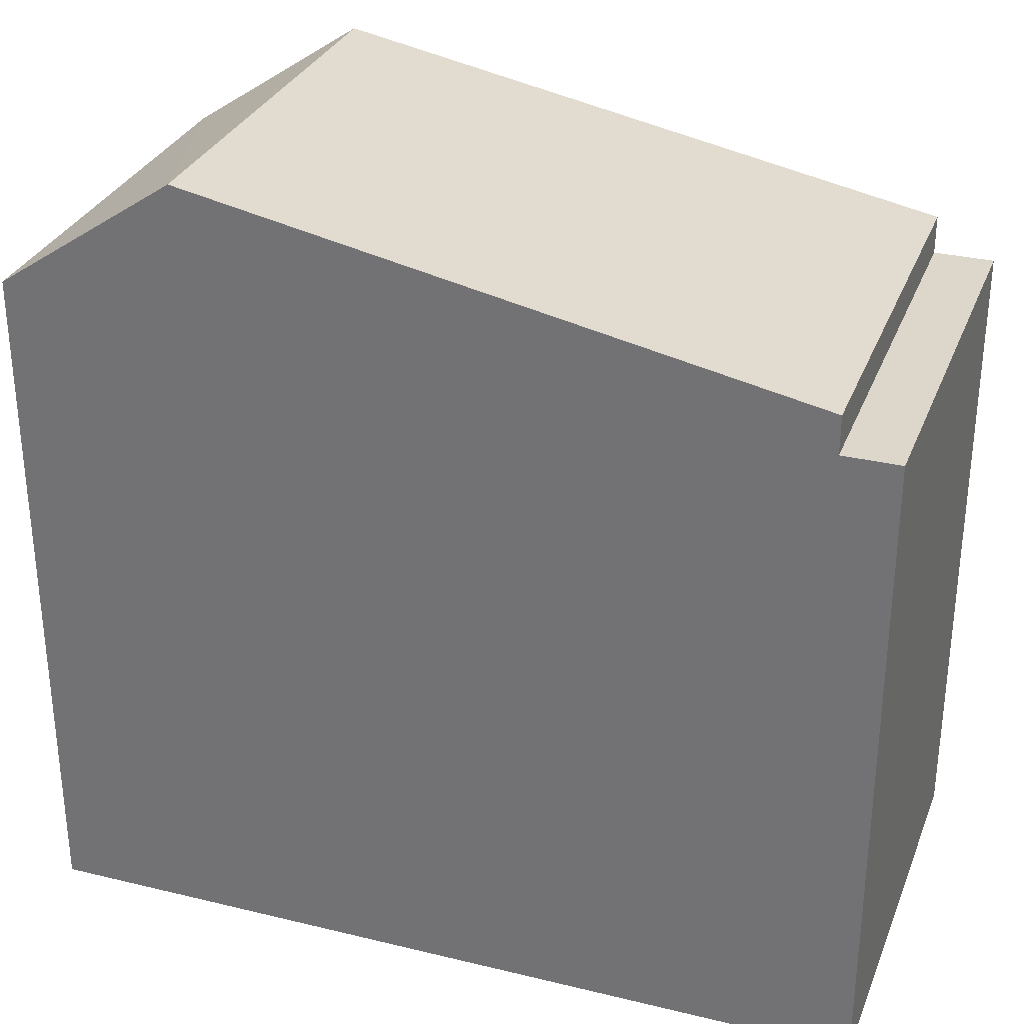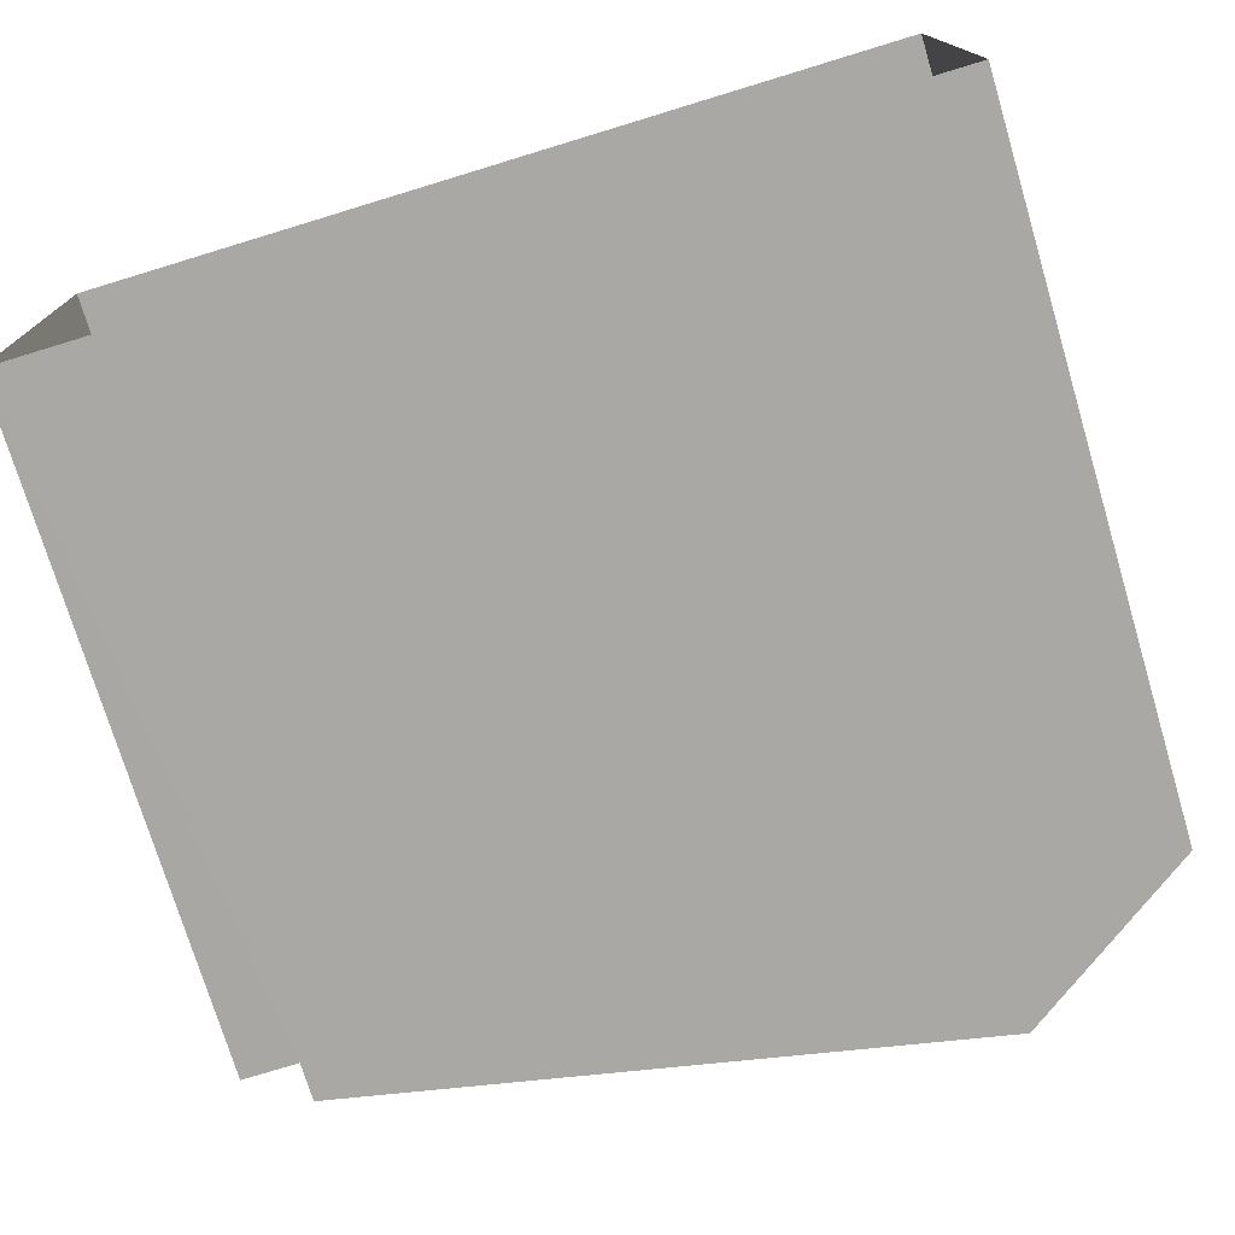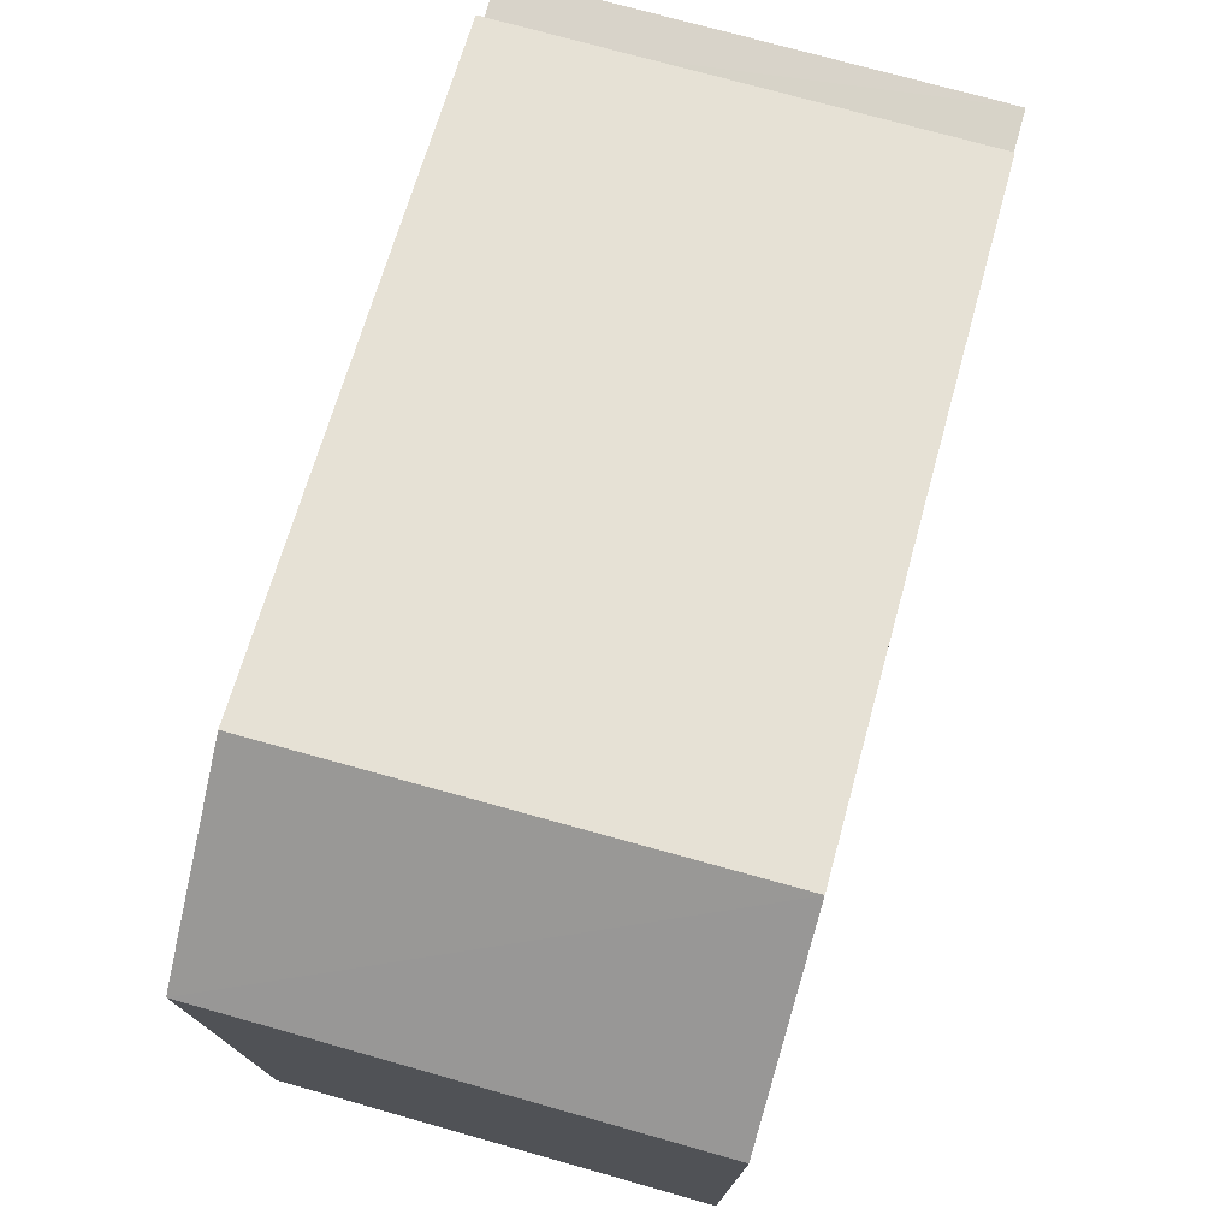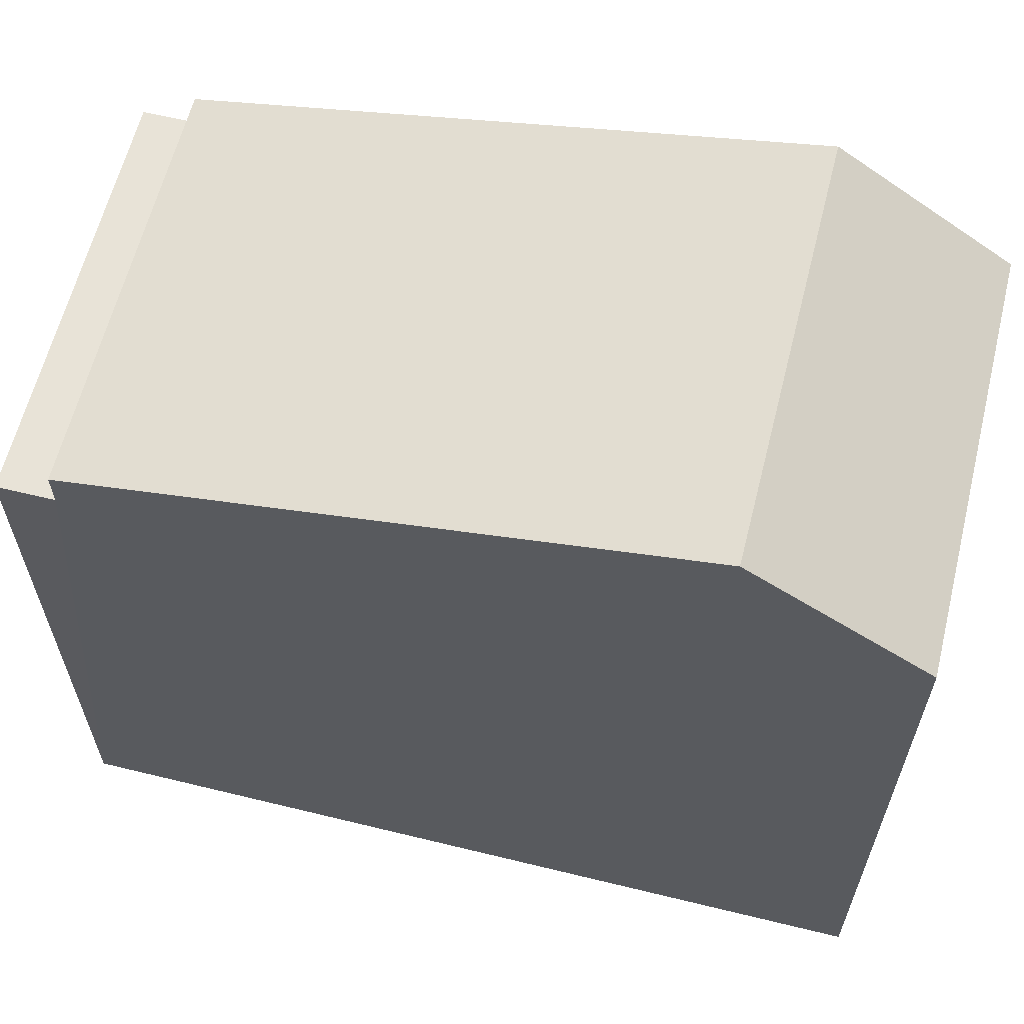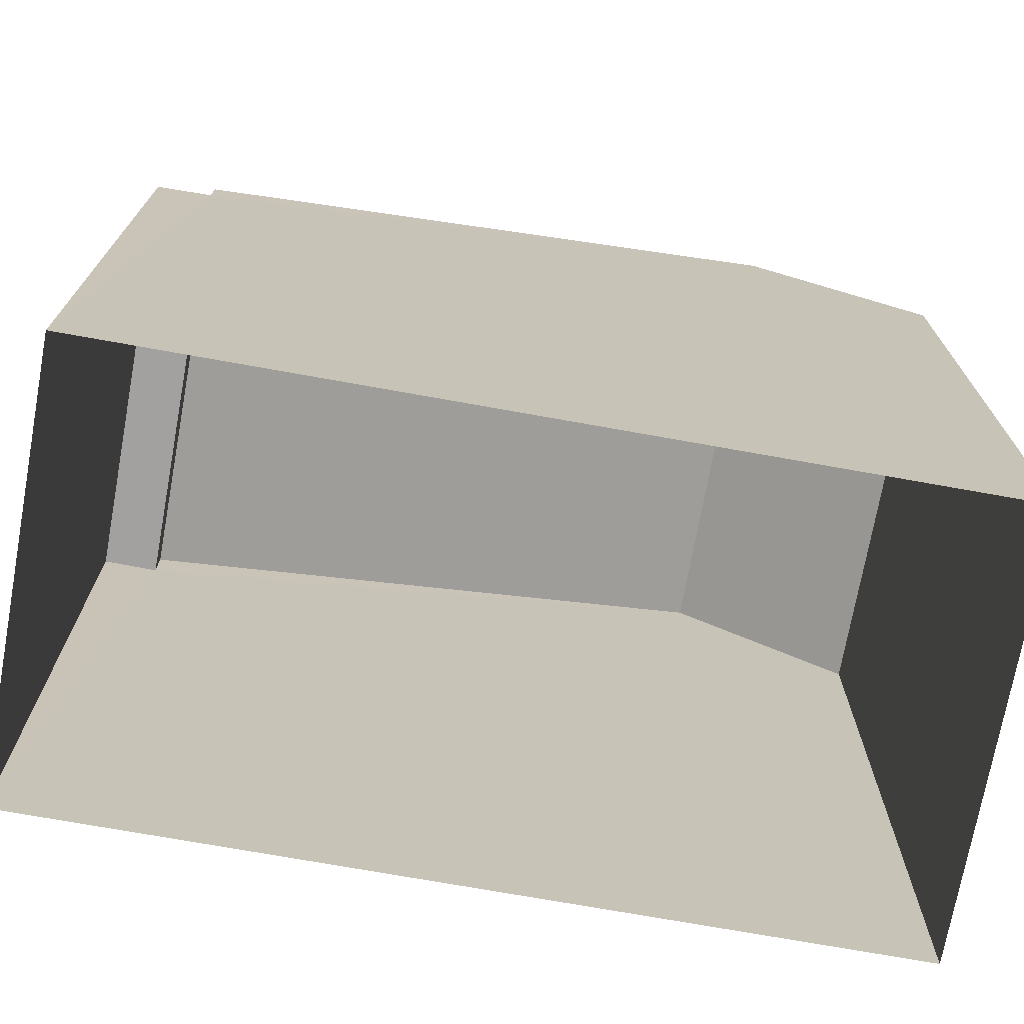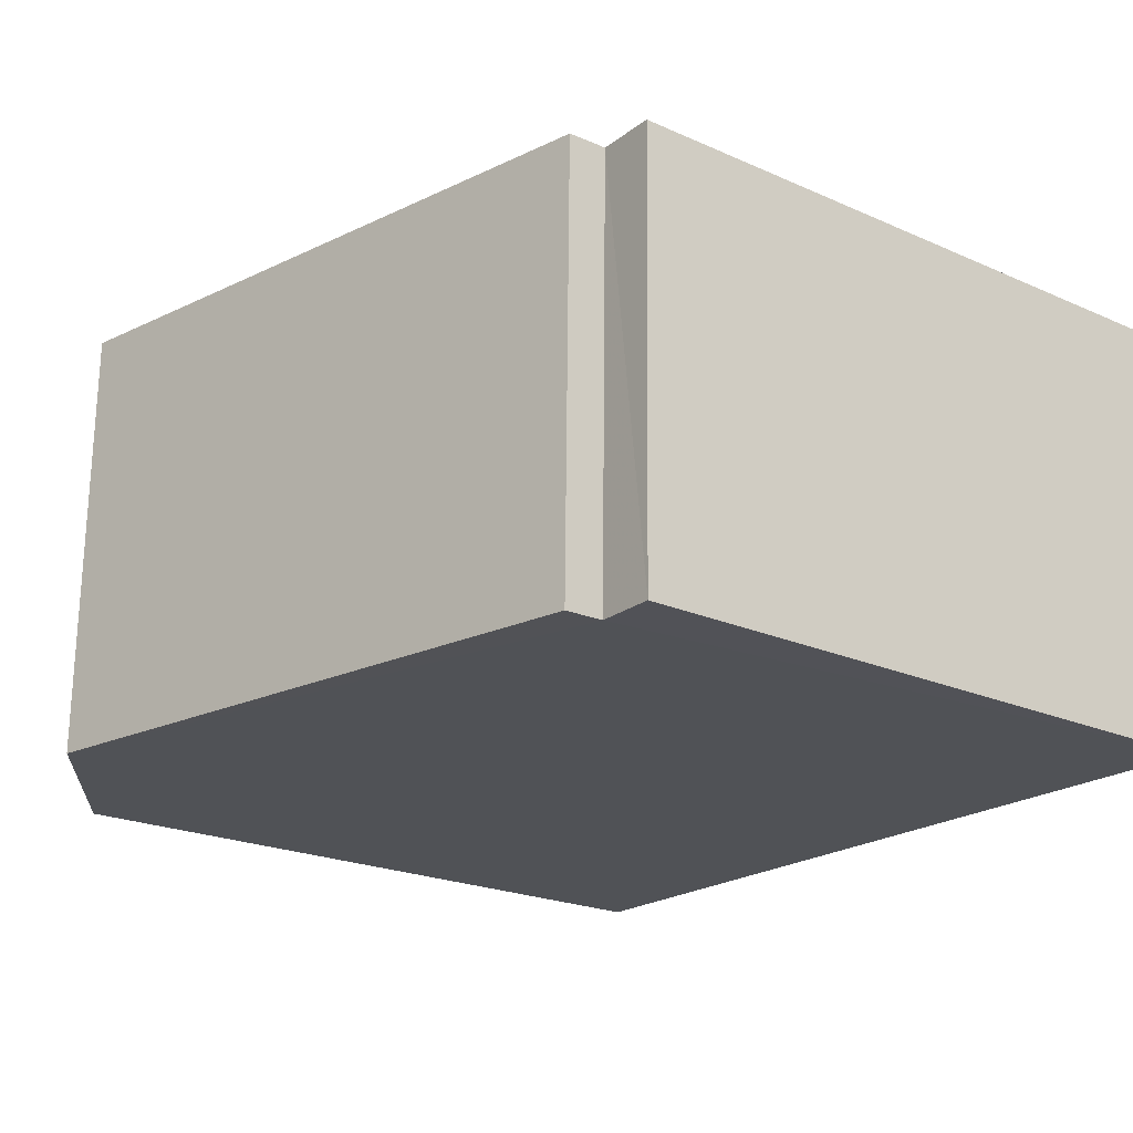
<metadata>
{"format":"obj","ext":"obj","renderer":"f3d","projection":"perspective","resolution":1024,"background":"white","views":[{"elev":30.7,"azim":18.4,"up":"+Z"},{"elev":-74.7,"azim":-163.2,"up":"+Y"},{"elev":76.2,"azim":-75.2,"up":"+Z"},{"elev":61.9,"azim":-166.8,"up":"+Z"},{"elev":-72.2,"azim":169.0,"up":"+Z"},{"elev":-21.7,"azim":52.1,"up":"+Y"}]}
</metadata>
<code>
v -3.73e+05 -1.042e+05 27.5
v -3.73e+05 -1.042e+05 27.5
v -3.73e+05 -1.042e+05 27.5
v -3.73e+05 -1.042e+05 27.5
v -3.73e+05 -1.042e+05 34.79
v -3.73e+05 -1.042e+05 34.79
v -3.73e+05 -1.042e+05 36.07
v -3.73e+05 -1.042e+05 36.07
v -3.73e+05 -1.042e+05 34.39
v -3.73e+05 -1.042e+05 34.39
v -3.73e+05 -1.042e+05 34.39
v -3.73e+05 -1.042e+05 34.39
v -3.73e+05 -1.042e+05 34.79
v -3.73e+05 -1.042e+05 34.79
f 1 2 3
f 4 1 3
f 5 6 7
f 8 5 7
f 9 10 11
f 9 12 10
f 13 14 8
f 7 13 8
f 13 7 3
f 7 6 9
f 3 9 4
f 4 9 11
f 3 7 9
f 14 2 8
f 5 8 12
f 12 2 1
f 12 1 10
f 8 2 12
f 10 1 4
f 11 10 4
f 9 6 5
f 12 9 5
f 14 3 2
f 14 13 3

</code>
